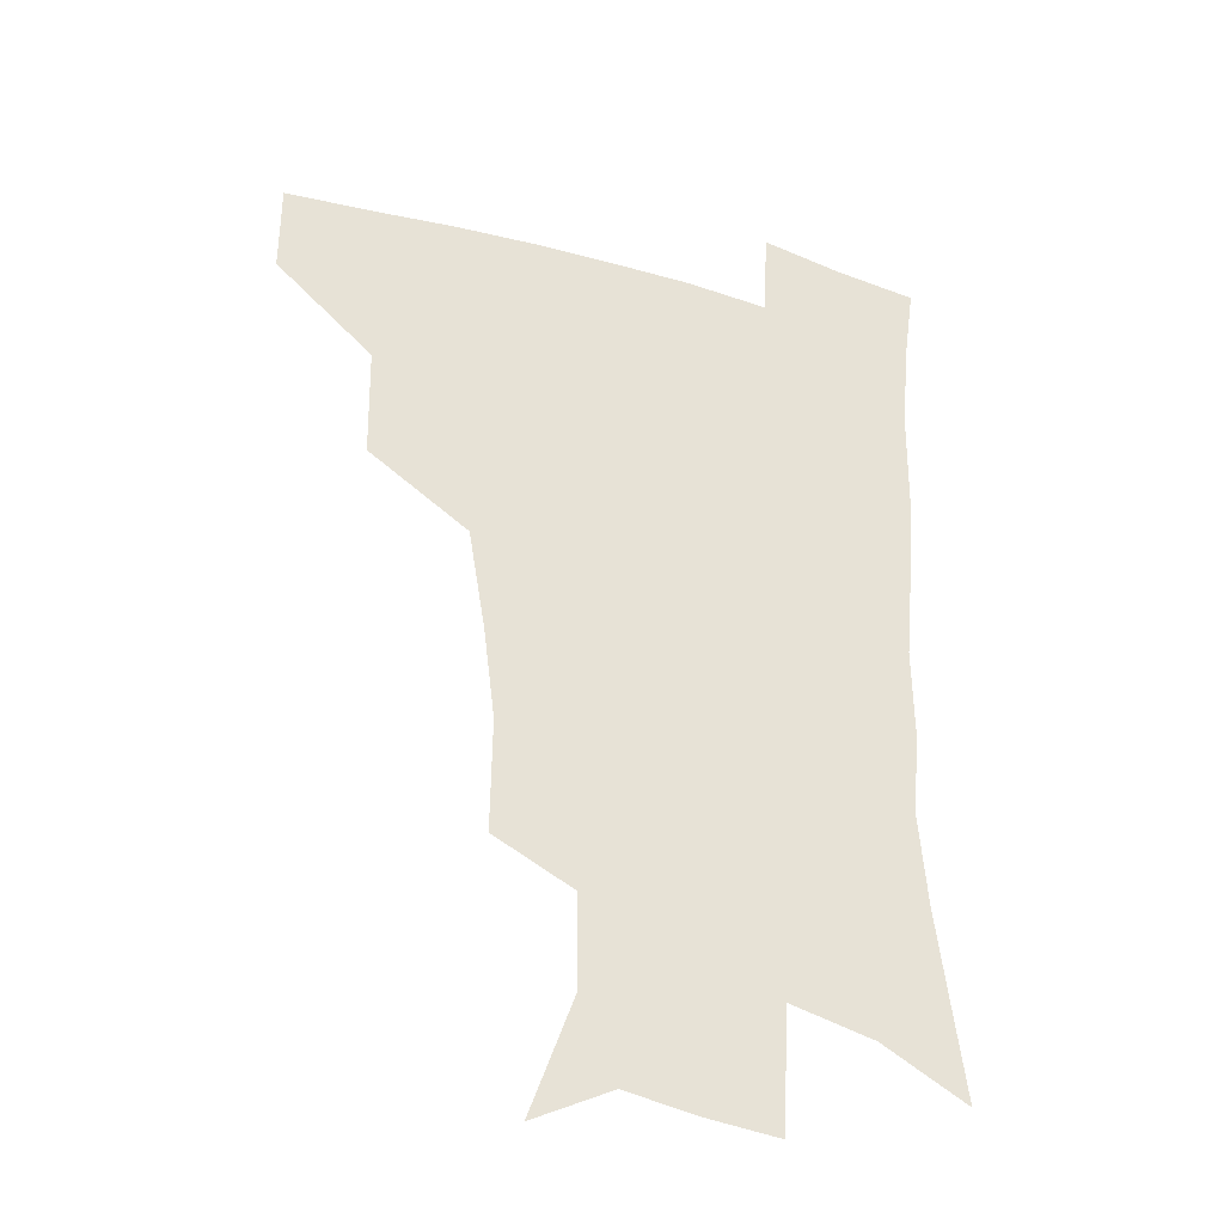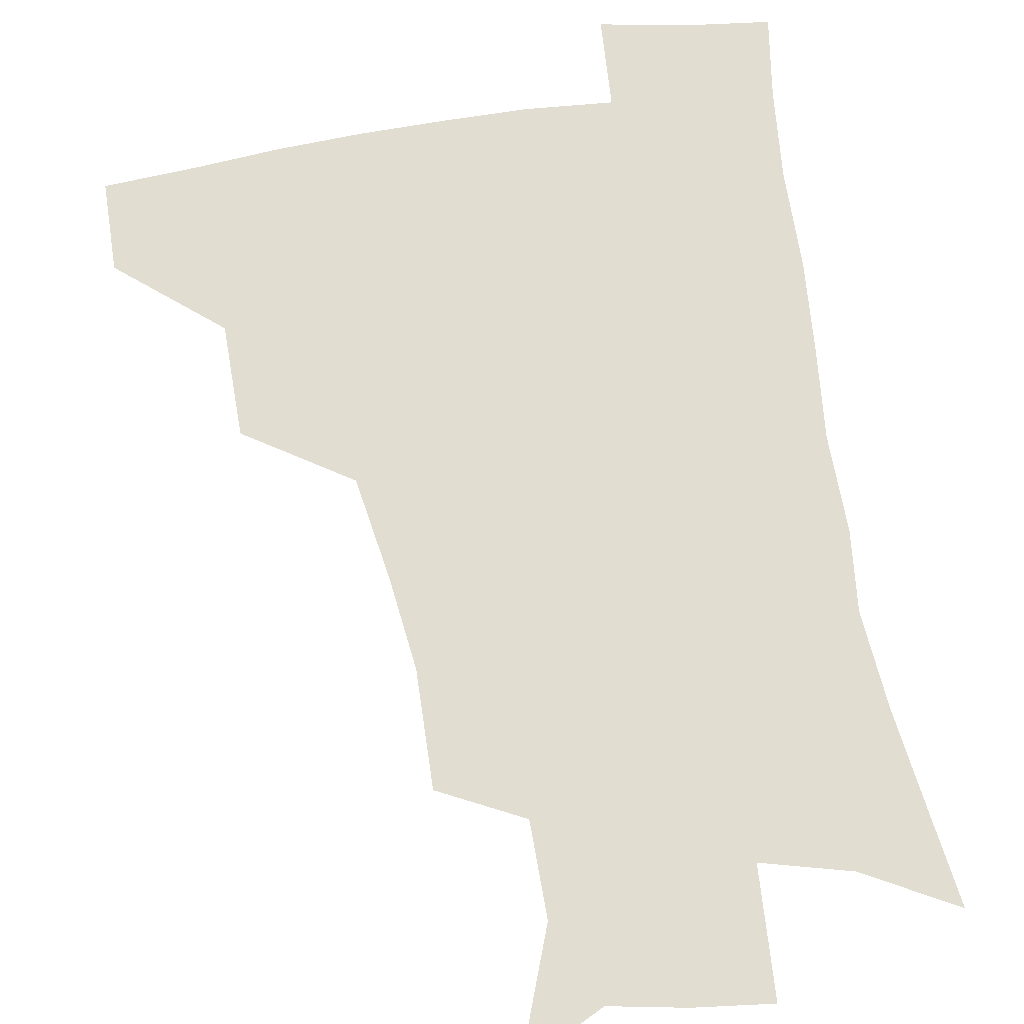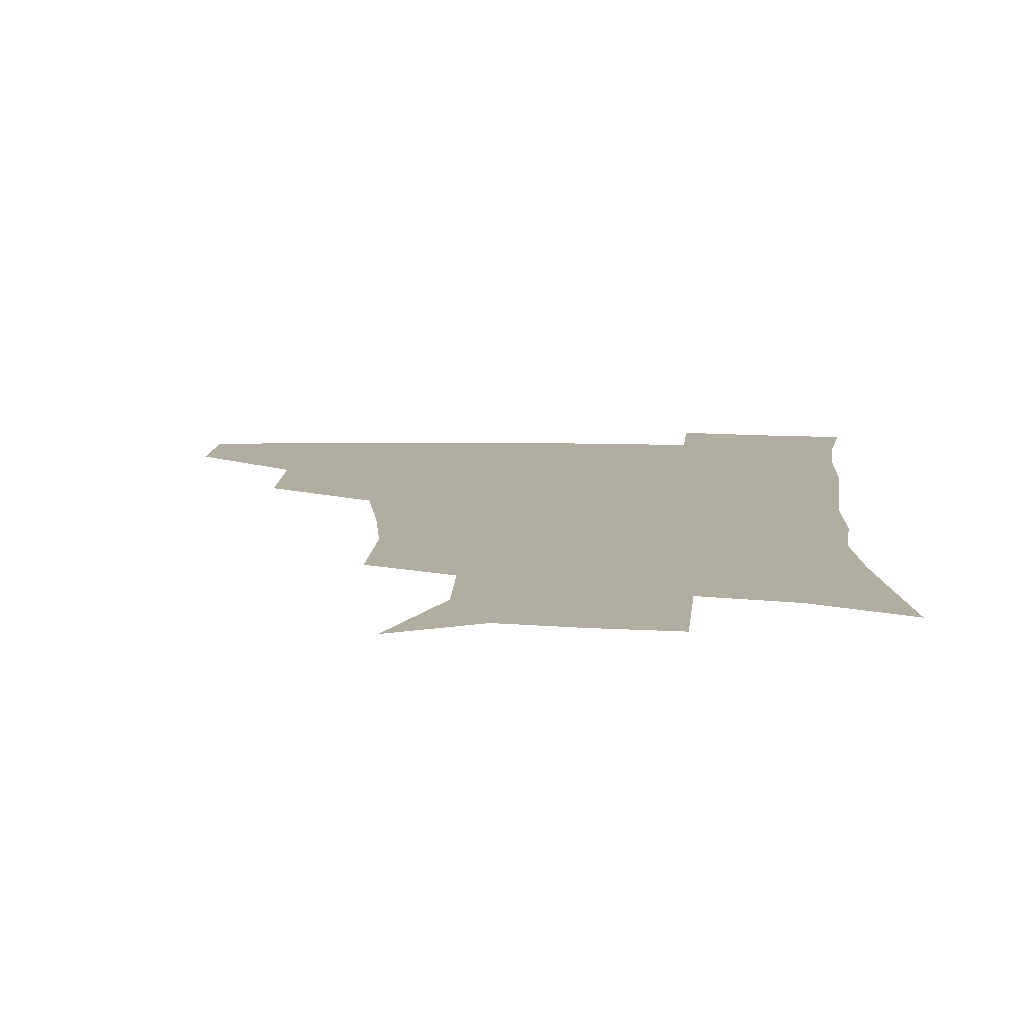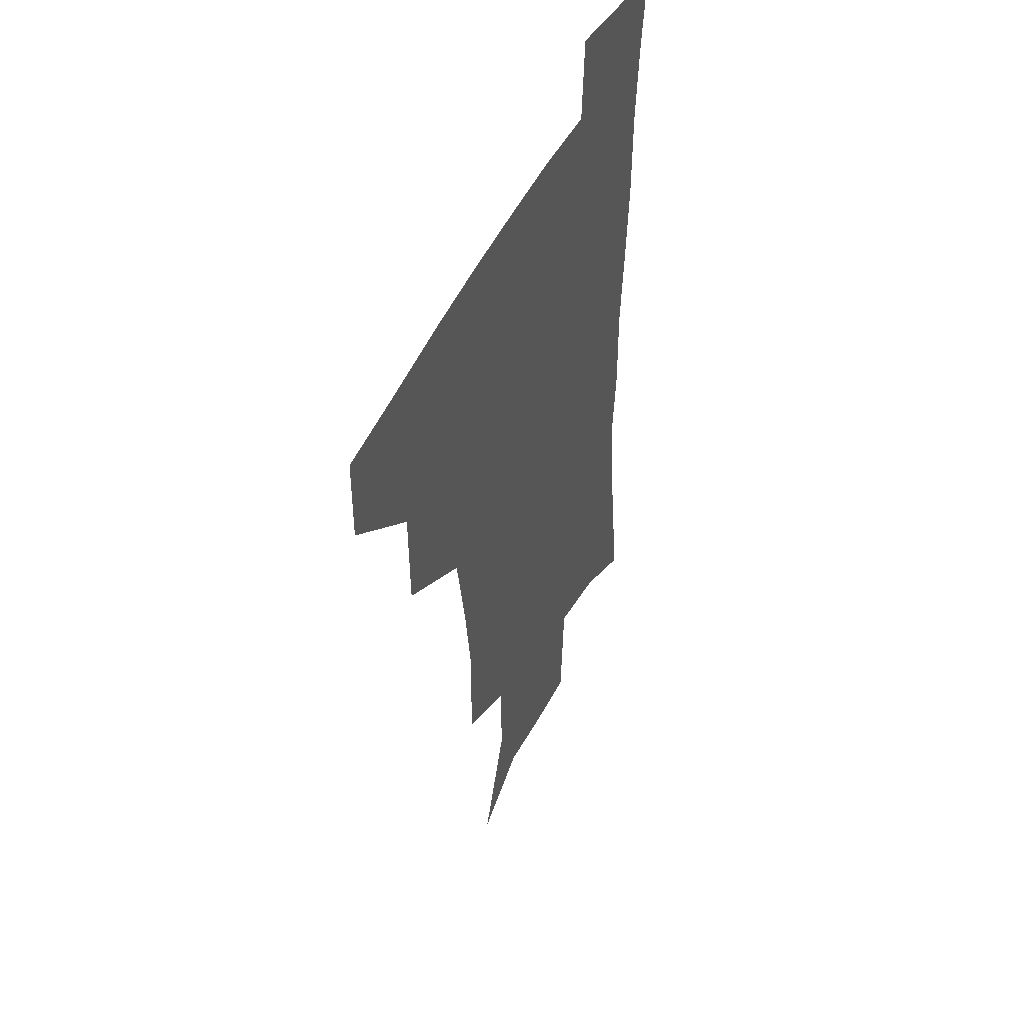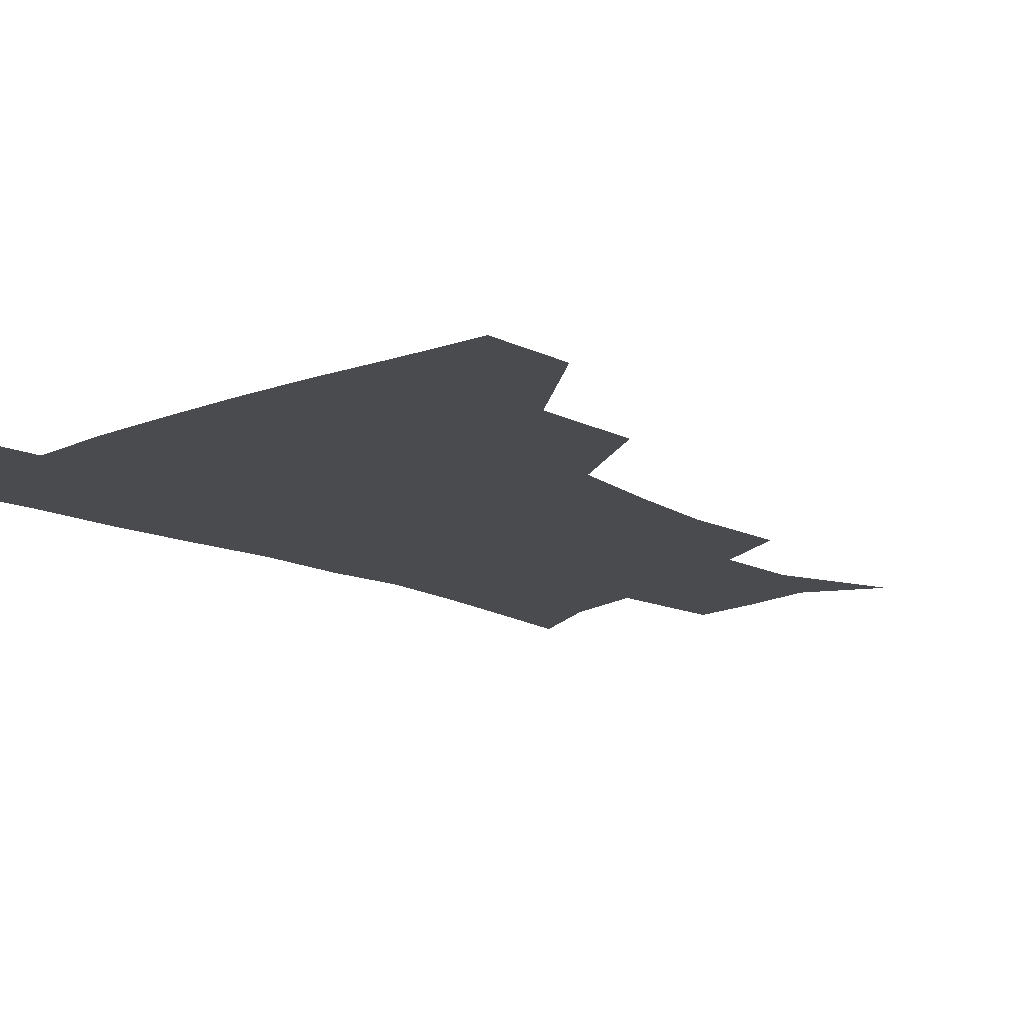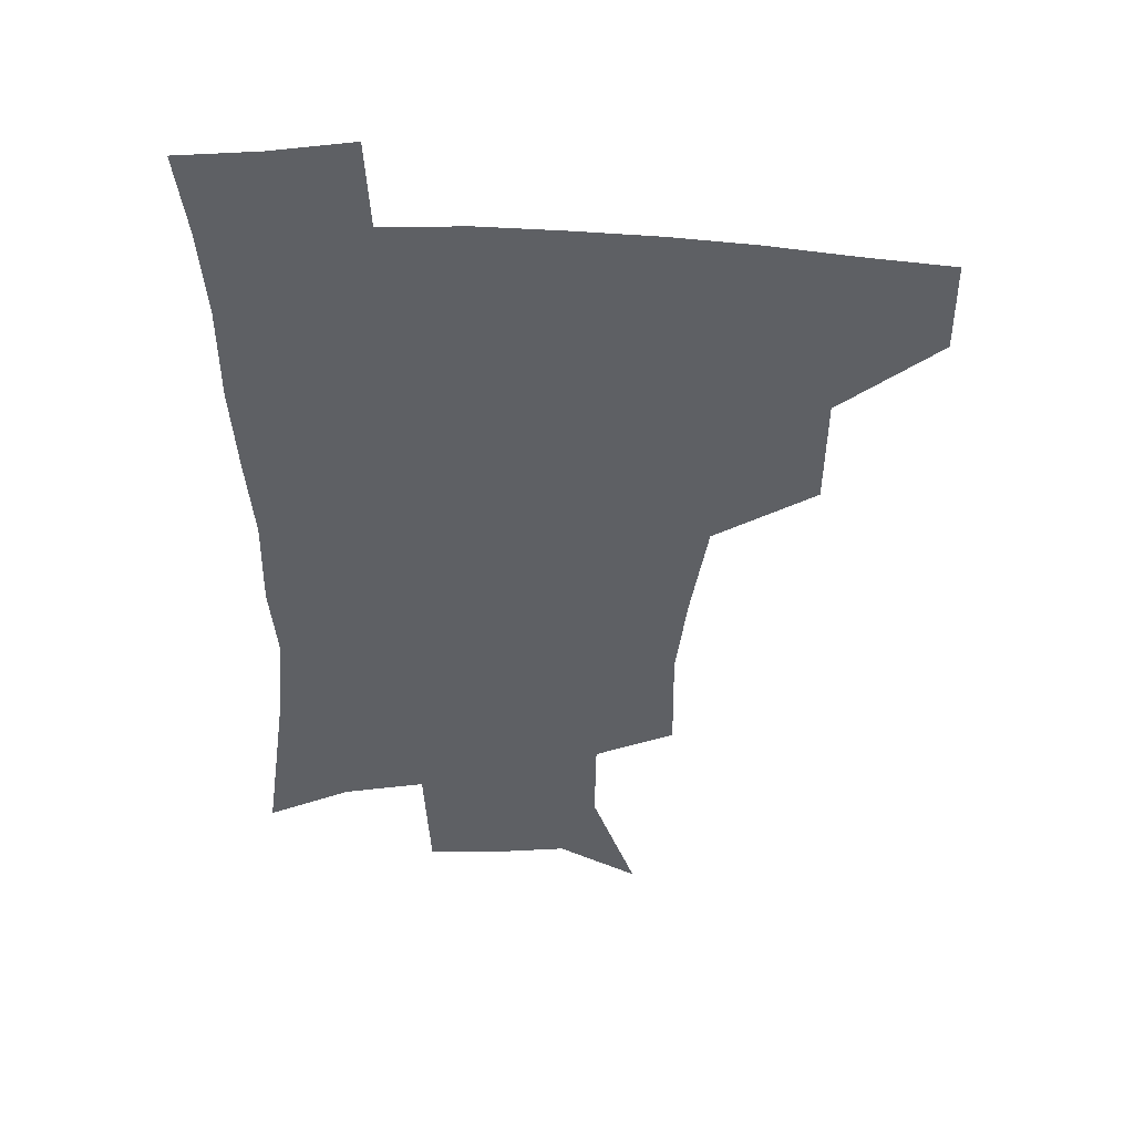
<metadata>
{"format":"obj","ext":"obj","renderer":"f3d","projection":"perspective","resolution":1024,"background":"white","views":[{"elev":-33.8,"azim":-21.3,"up":"+Y"},{"elev":68.6,"azim":-9.2,"up":"+Z"},{"elev":10.3,"azim":2.7,"up":"+Z"},{"elev":48.0,"azim":-65.7,"up":"+Y"},{"elev":-14.2,"azim":-138.0,"up":"+Z"},{"elev":46.9,"azim":-175.7,"up":"+Y"}]}
</metadata>
<code>
v 482.4 446.4 0
v 482.5 478 0
v 517.1 379 0
v 516.6 417.9 0
v 515.6 450.1 0
v 513.1 480.1 0
v 561.8 249.2 0
v 562.3 289 0
v 558.3 320.9 0
v 552.4 356.3 0
v 549 392.5 0
v 547.3 423.7 0
v 546.3 452.8 0
v 542.8 482.8 0
v 574.8 160.3 0
v 590.3 202.8 0
v 589.9 235.2 0
v 586.8 269.7 0
v 585.2 305.1 0
v 581.5 334 0
v 578.4 366.7 0
v 577 398.9 0
v 576.1 427.9 0
v 574.6 454.7 0
v 572 484.3 0
v 602.9 174.4 0
v 612.1 213.2 0
v 610.6 244.2 0
v 609.5 281.1 0
v 607.6 311.1 0
v 605.5 341.3 0
v 604.1 372 0
v 603.3 400.9 0
v 603 428.7 0
v 602.9 455.7 0
v 601 484.8 0
v 628.2 169.8 0
v 633.9 217.5 0
v 633 250.6 0
v 631.6 282 0
v 630.3 313.5 0
v 629.5 341.5 0
v 628.8 374.1 0
v 629.1 402.2 0
v 629.9 429.5 0
v 630.9 456 0
v 629.7 484.7 0
v 654.7 166.8 0
v 656.9 210.4 0
v 655.5 247.6 0
v 653.7 282.1 0
v 653.2 311.8 0
v 653.6 339.6 0
v 653.3 371.7 0
v 654.6 399.5 0
v 655.9 428.1 0
v 657.5 455.8 0
v 659.6 482.6 0
v 661.3 514.3 0
v 686.7 202.8 0
v 680.5 240.6 0
v 677.3 274.4 0
v 676.5 305.1 0
v 677.3 334.5 0
v 678.6 364.2 0
v 679.4 395.6 0
v 682.1 423.8 0
v 683.8 453.4 0
v 687.2 480.1 0
v 690.5 509.1 0
v 717.2 186.2 0
v 712.7 218.8 0
v 708.2 252.6 0
v 705.3 285.7 0
v 708 313.4 0
v 707.5 347 0
v 710.3 378.1 0
v 712.6 410.3 0
v 712.9 445.4 0
v 715.5 476.8 0
v 719.6 505.8 0
f 4 5 1
f 1 5 2
f 5 6 2
f 10 11 3
f 3 11 4
f 11 12 4
f 4 12 5
f 12 13 5
f 5 13 6
f 13 14 6
f 17 18 7
f 7 18 8
f 18 19 8
f 8 19 9
f 19 20 9
f 9 20 10
f 20 21 10
f 10 21 11
f 21 22 11
f 11 22 12
f 22 23 12
f 12 23 13
f 23 24 13
f 13 24 14
f 24 25 14
f 15 26 16
f 26 27 16
f 16 27 17
f 27 28 17
f 17 28 18
f 28 29 18
f 18 29 19
f 29 30 19
f 19 30 20
f 30 31 20
f 20 31 21
f 31 32 21
f 21 32 22
f 32 33 22
f 22 33 23
f 33 34 23
f 23 34 24
f 34 35 24
f 24 35 25
f 35 36 25
f 26 37 27
f 37 38 27
f 27 38 28
f 38 39 28
f 28 39 29
f 39 40 29
f 29 40 30
f 40 41 30
f 30 41 31
f 41 42 31
f 31 42 32
f 42 43 32
f 32 43 33
f 43 44 33
f 33 44 34
f 44 45 34
f 34 45 35
f 45 46 35
f 35 46 36
f 46 47 36
f 37 48 38
f 48 49 38
f 38 49 39
f 49 50 39
f 39 50 40
f 50 51 40
f 40 51 41
f 51 52 41
f 41 52 42
f 52 53 42
f 42 53 43
f 53 54 43
f 43 54 44
f 54 55 44
f 44 55 45
f 55 56 45
f 45 56 46
f 56 57 46
f 46 57 47
f 57 58 47
f 49 60 50
f 60 61 50
f 50 61 51
f 61 62 51
f 51 62 52
f 62 63 52
f 52 63 53
f 63 64 53
f 53 64 54
f 64 65 54
f 54 65 55
f 65 66 55
f 55 66 56
f 66 67 56
f 56 67 57
f 67 68 57
f 57 68 58
f 68 69 58
f 58 69 59
f 69 70 59
f 60 71 61
f 71 72 61
f 61 72 62
f 72 73 62
f 62 73 63
f 73 74 63
f 63 74 64
f 74 75 64
f 64 75 65
f 75 76 65
f 65 76 66
f 76 77 66
f 66 77 67
f 77 78 67
f 67 78 68
f 78 79 68
f 68 79 69
f 79 80 69
f 69 80 70
f 80 81 70

</code>
